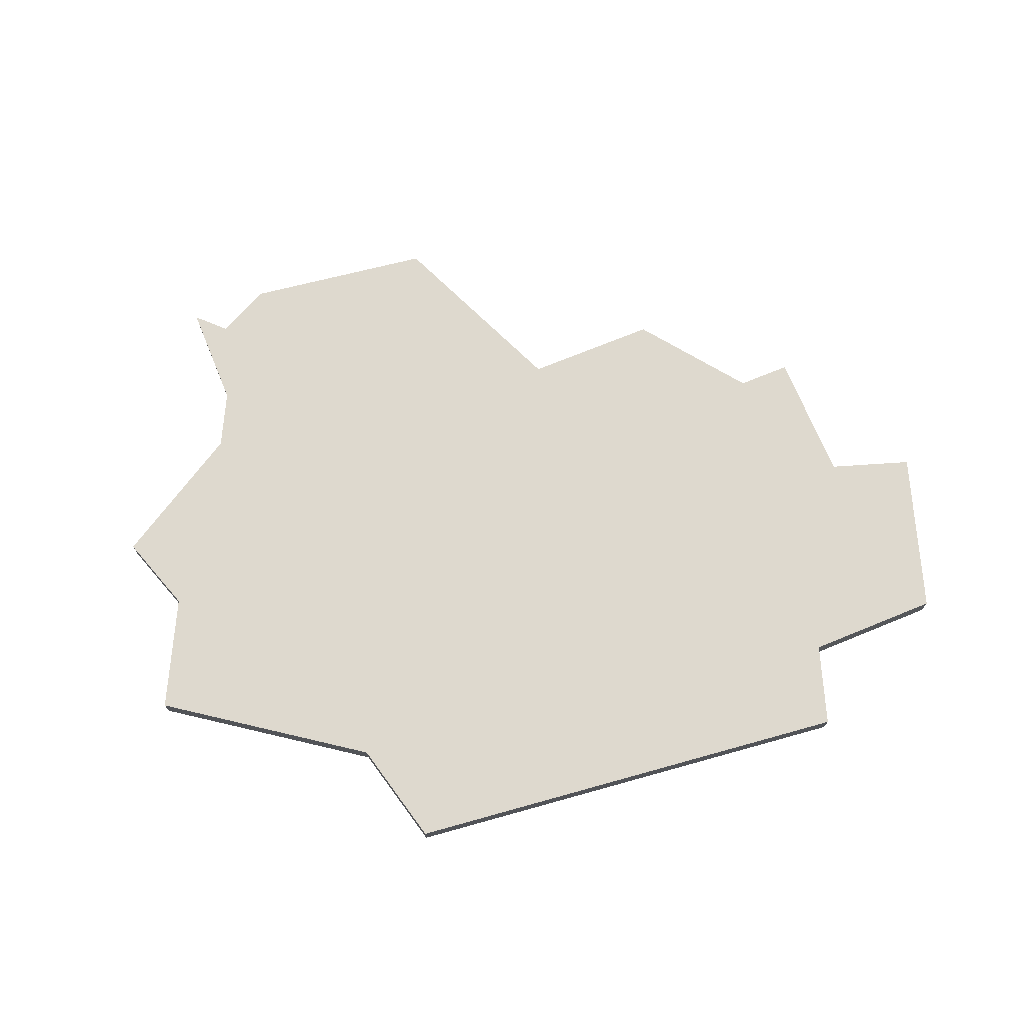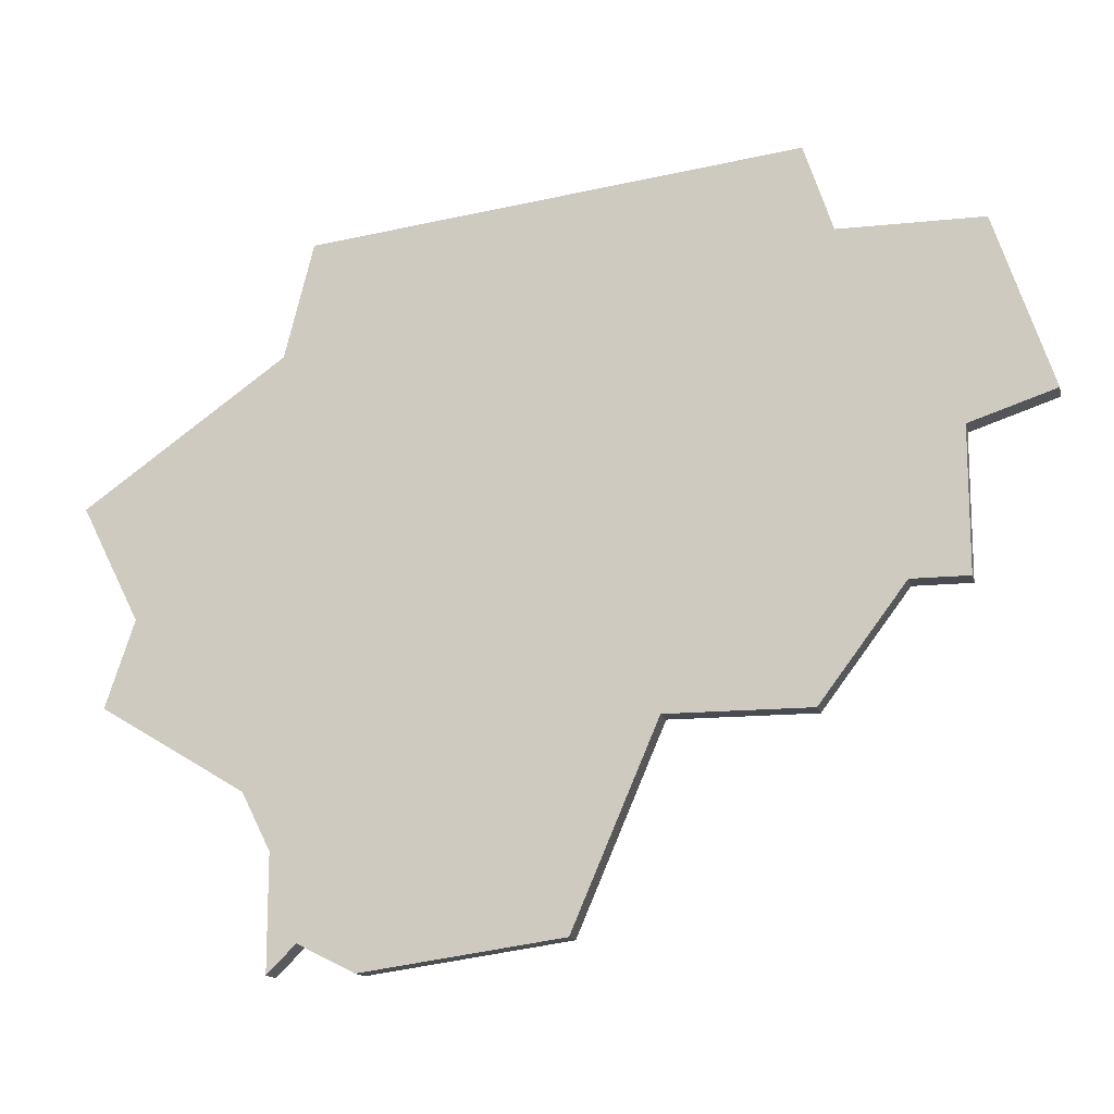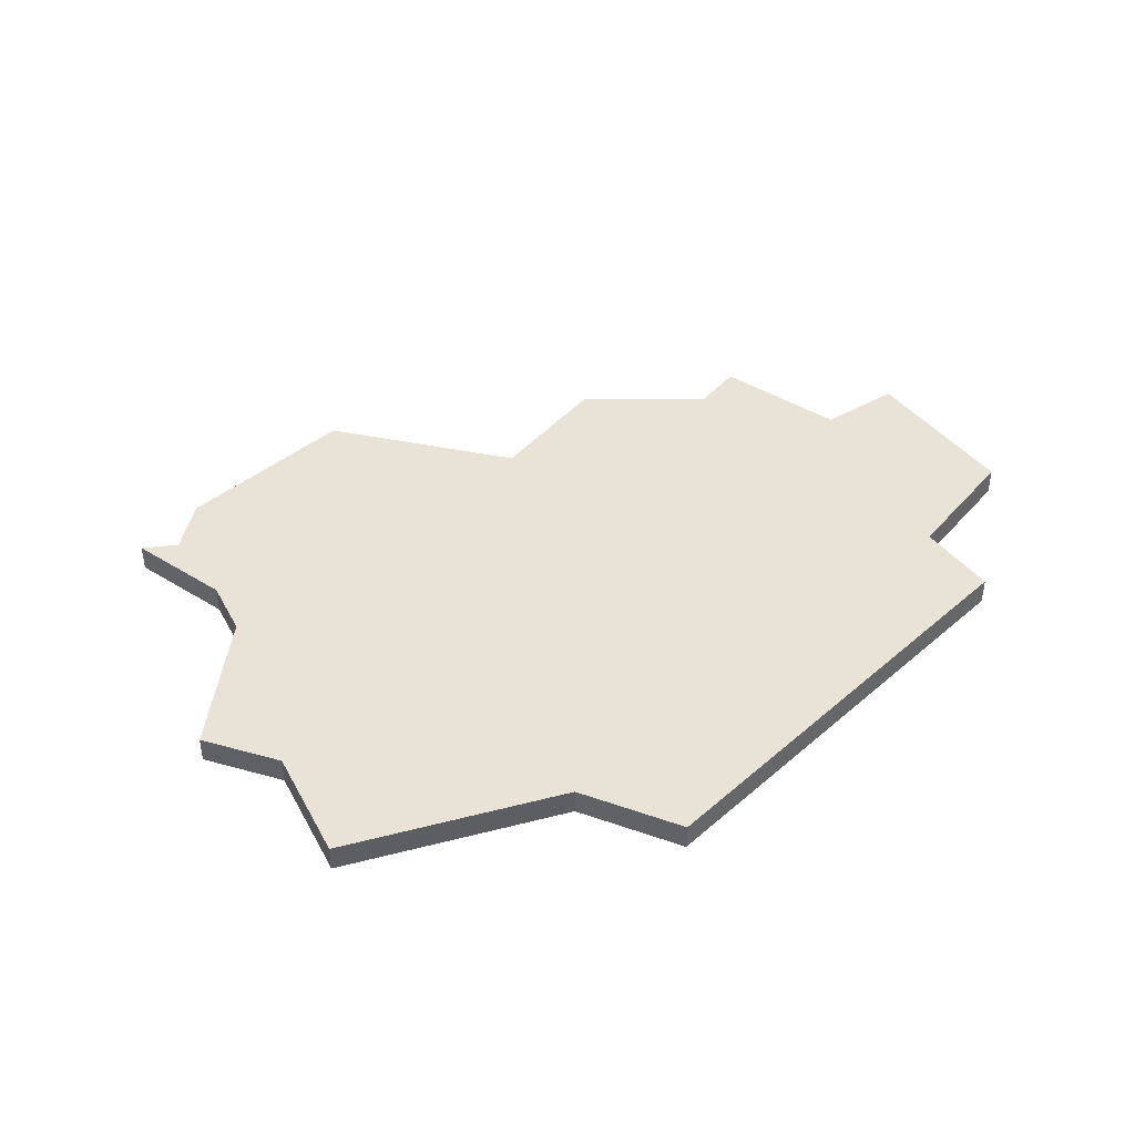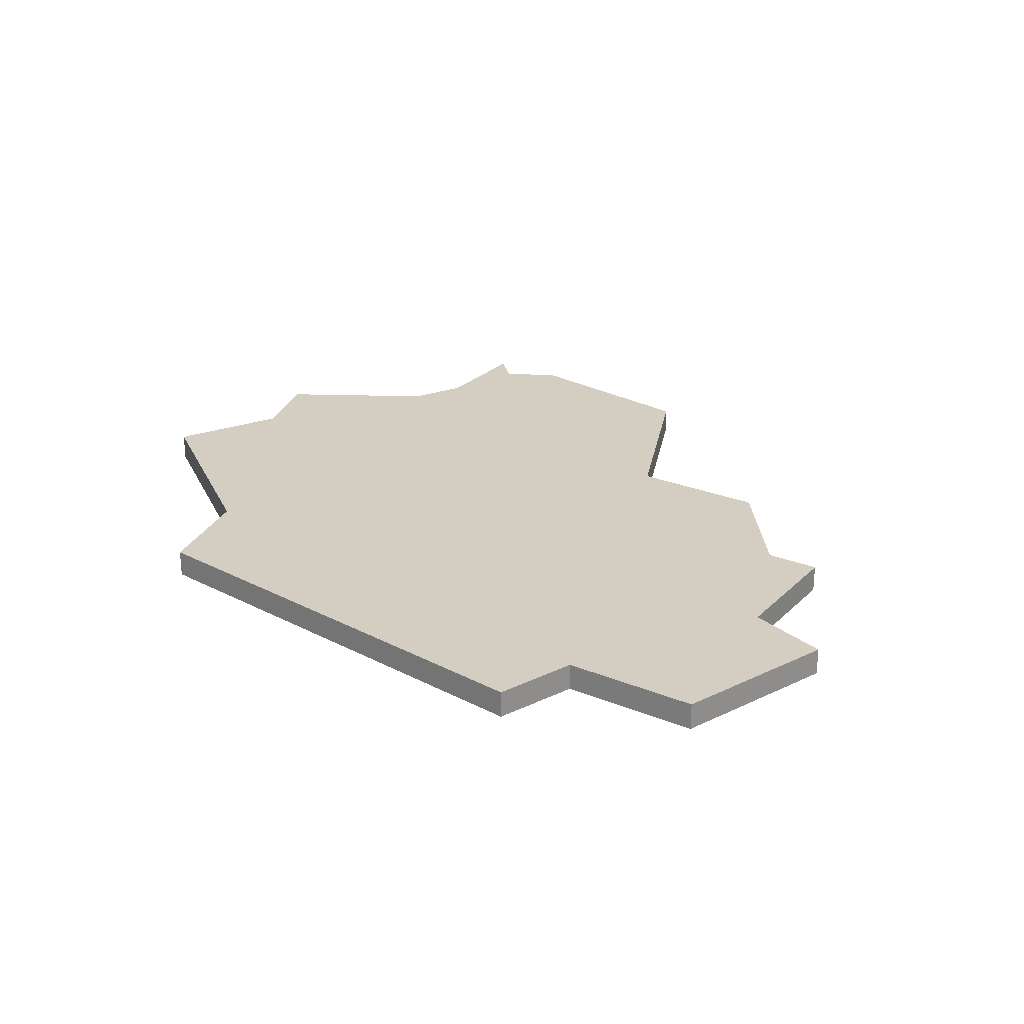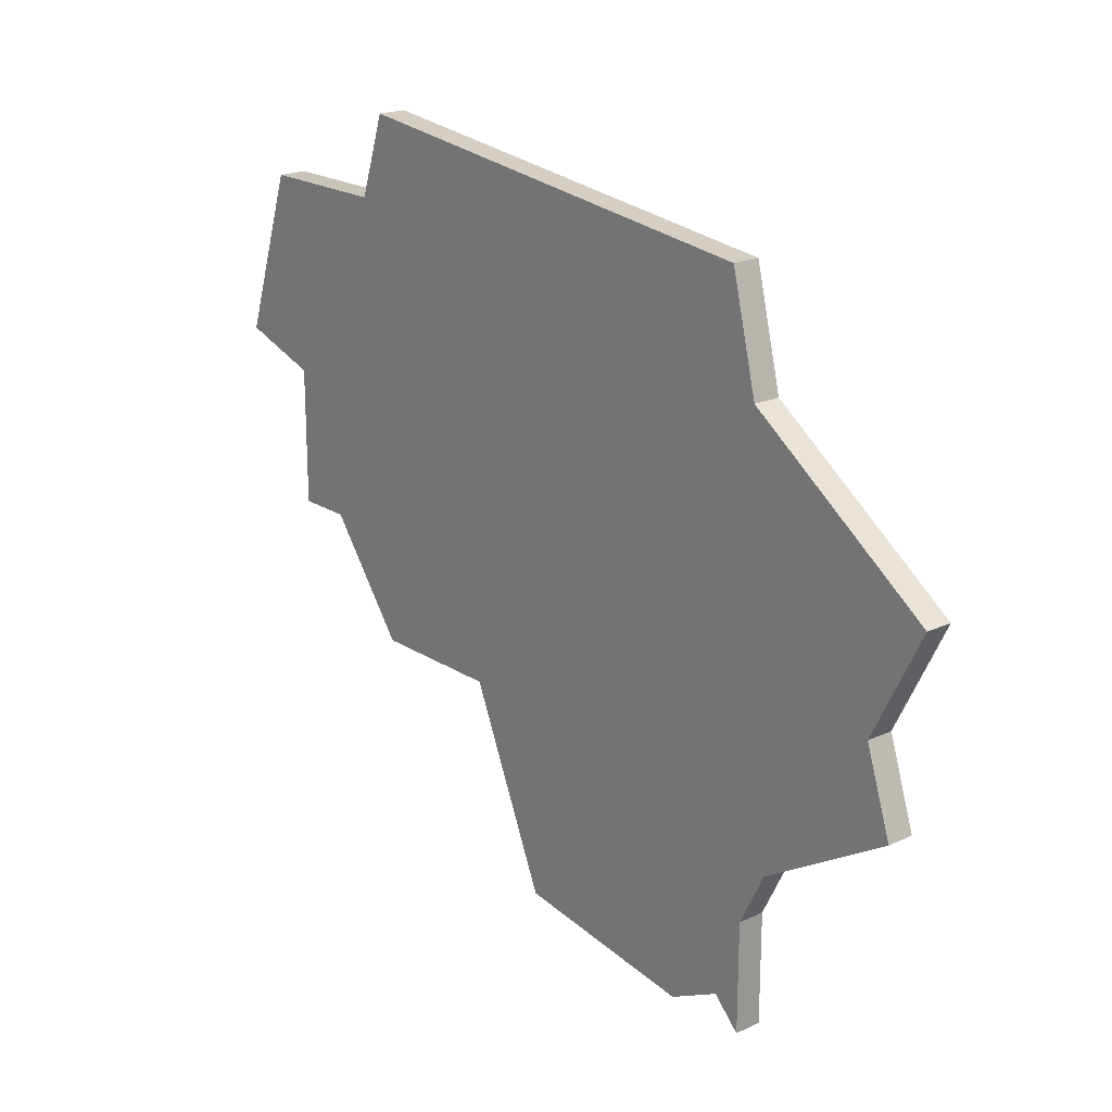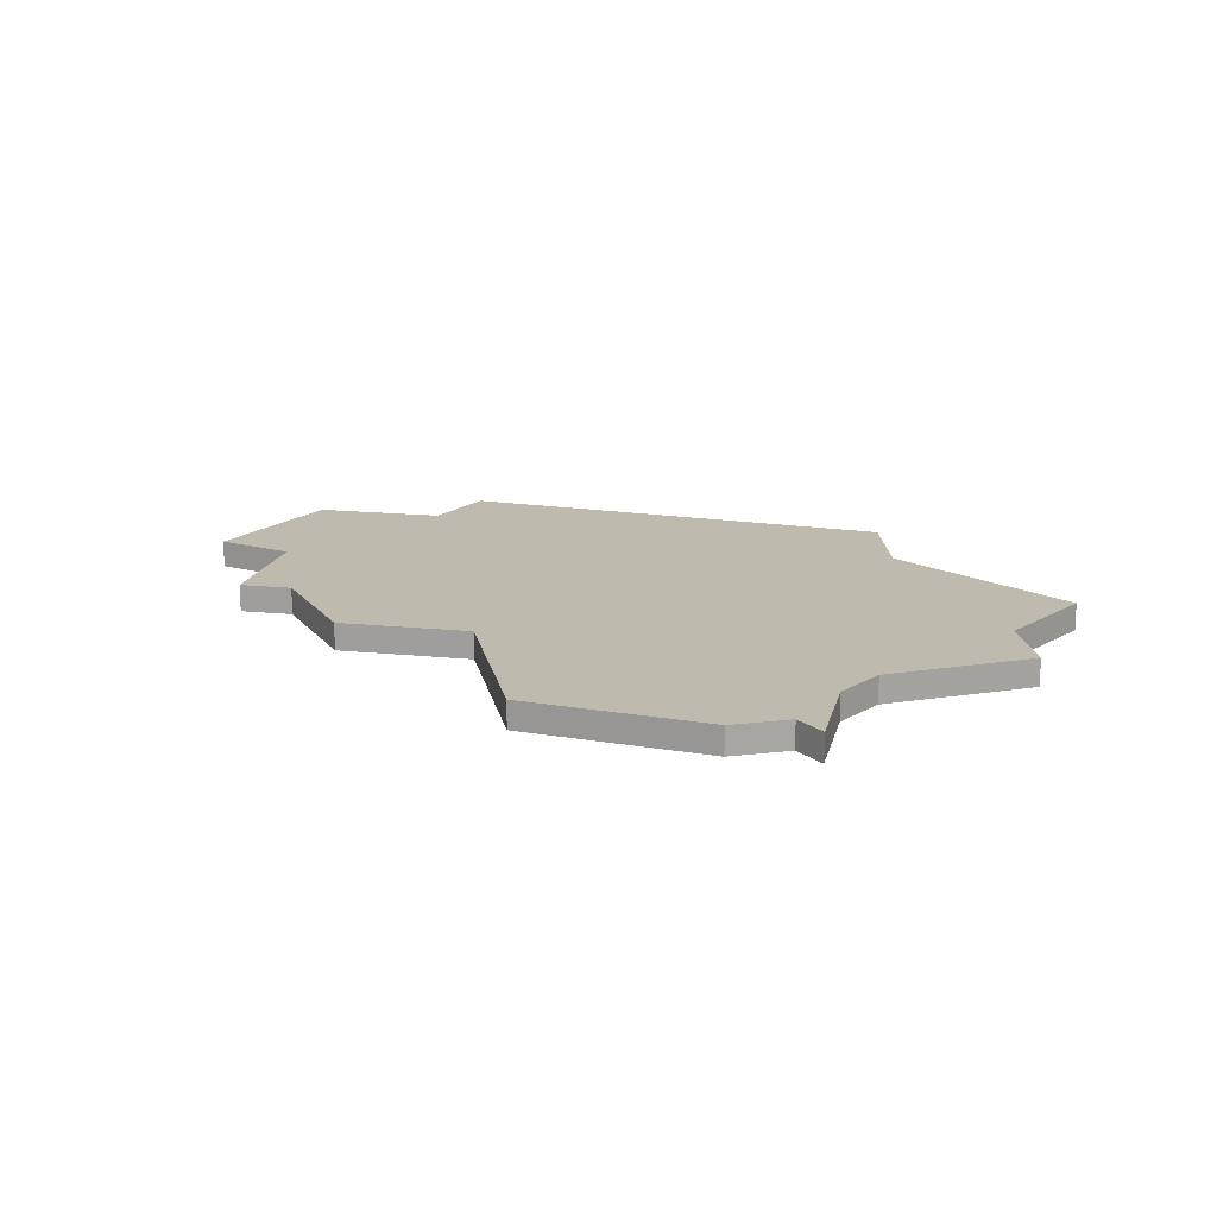
<metadata>
{"format":"obj","ext":"obj","renderer":"f3d","projection":"perspective","resolution":1024,"background":"white","views":[{"elev":71.5,"azim":157.7,"up":"+Z"},{"elev":-14.6,"azim":-167.2,"up":"+Y"},{"elev":41.8,"azim":127.1,"up":"+Z"},{"elev":25.3,"azim":-146.4,"up":"+Z"},{"elev":20.2,"azim":49.6,"up":"+Y"},{"elev":15.8,"azim":12.3,"up":"+Z"}]}
</metadata>
<code>
v 3468 -795 0
v 3468 -795 1
v 3468 -812 0
v 3468 -812 1
v 3468 -816 0
v 3468 -816 1
v 3467 -815 0
v 3467 -815 1
v 3467 -791 0
v 3467 -791 1
v 3442 -798 0
v 3442 -798 1
v 3475 -800 0
v 3475 -800 1
v 3450 -789 0
v 3450 -789 1
v 3450 -808 0
v 3450 -808 1
v 3458 -815 0
v 3458 -815 1
v 3474 -807 0
v 3474 -807 1
v 3449 -792 0
v 3449 -792 1
v 3465 -816 0
v 3465 -816 1
v 3473 -804 0
v 3473 -804 1
v 3447 -804 0
v 3447 -804 1
v 3455 -808 0
v 3455 -808 1
v 3445 -802 0
v 3445 -802 1
v 3445 -804 0
v 3445 -804 1
v 3445 -799 0
v 3445 -799 1
v 3469 -810 0
v 3469 -810 1
v 3444 -792 0
v 3444 -792 1
f 29 35 33
f 31 17 29
f 37 29 33
f 31 29 23
f 37 11 41
f 29 37 23
f 23 15 9
f 37 41 23
f 1 31 23
f 3 25 19
f 3 5 7
f 25 3 7
f 31 39 3
f 23 9 1
f 1 39 31
f 27 39 1
f 39 27 21
f 1 13 27
f 31 3 19
f 34 36 30
f 30 18 32
f 34 30 38
f 24 30 32
f 42 12 38
f 24 38 30
f 10 16 24
f 24 42 38
f 24 32 2
f 20 26 4
f 8 6 4
f 8 4 26
f 4 40 32
f 2 10 24
f 32 40 2
f 2 40 28
f 22 28 40
f 28 14 2
f 20 4 32
f 12 42 11
f 11 42 41
f 38 12 37
f 37 12 11
f 34 38 33
f 33 38 37
f 36 34 35
f 35 34 33
f 30 36 29
f 29 36 35
f 18 30 17
f 17 30 29
f 32 18 31
f 31 18 17
f 20 32 19
f 19 32 31
f 26 20 25
f 25 20 19
f 8 26 7
f 7 26 25
f 6 8 5
f 5 8 7
f 4 6 3
f 3 6 5
f 40 4 39
f 39 4 3
f 22 40 21
f 21 40 39
f 28 22 27
f 27 22 21
f 14 28 13
f 13 28 27
f 2 14 1
f 1 14 13
f 10 2 9
f 9 2 1
f 16 10 15
f 15 10 9
f 42 24 41
f 41 24 23
f 24 16 23
f 23 16 15

</code>
